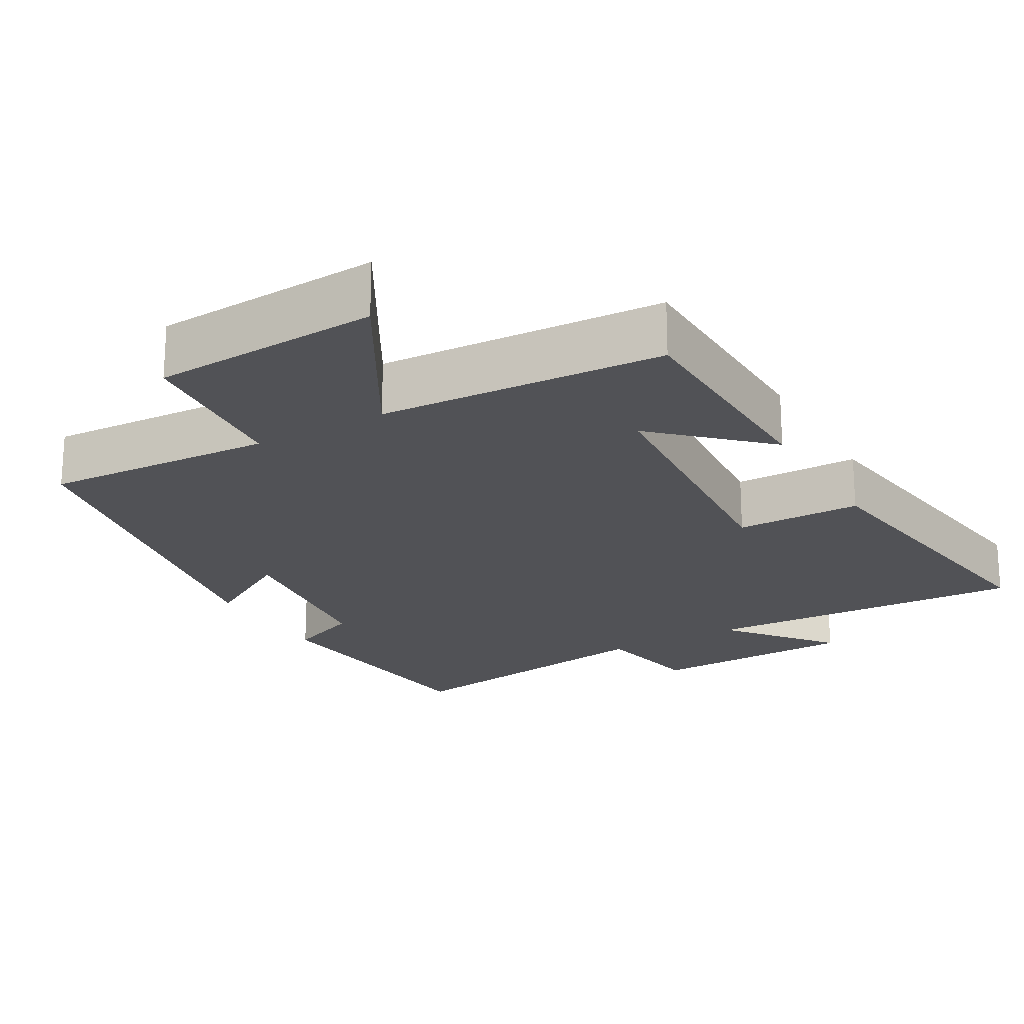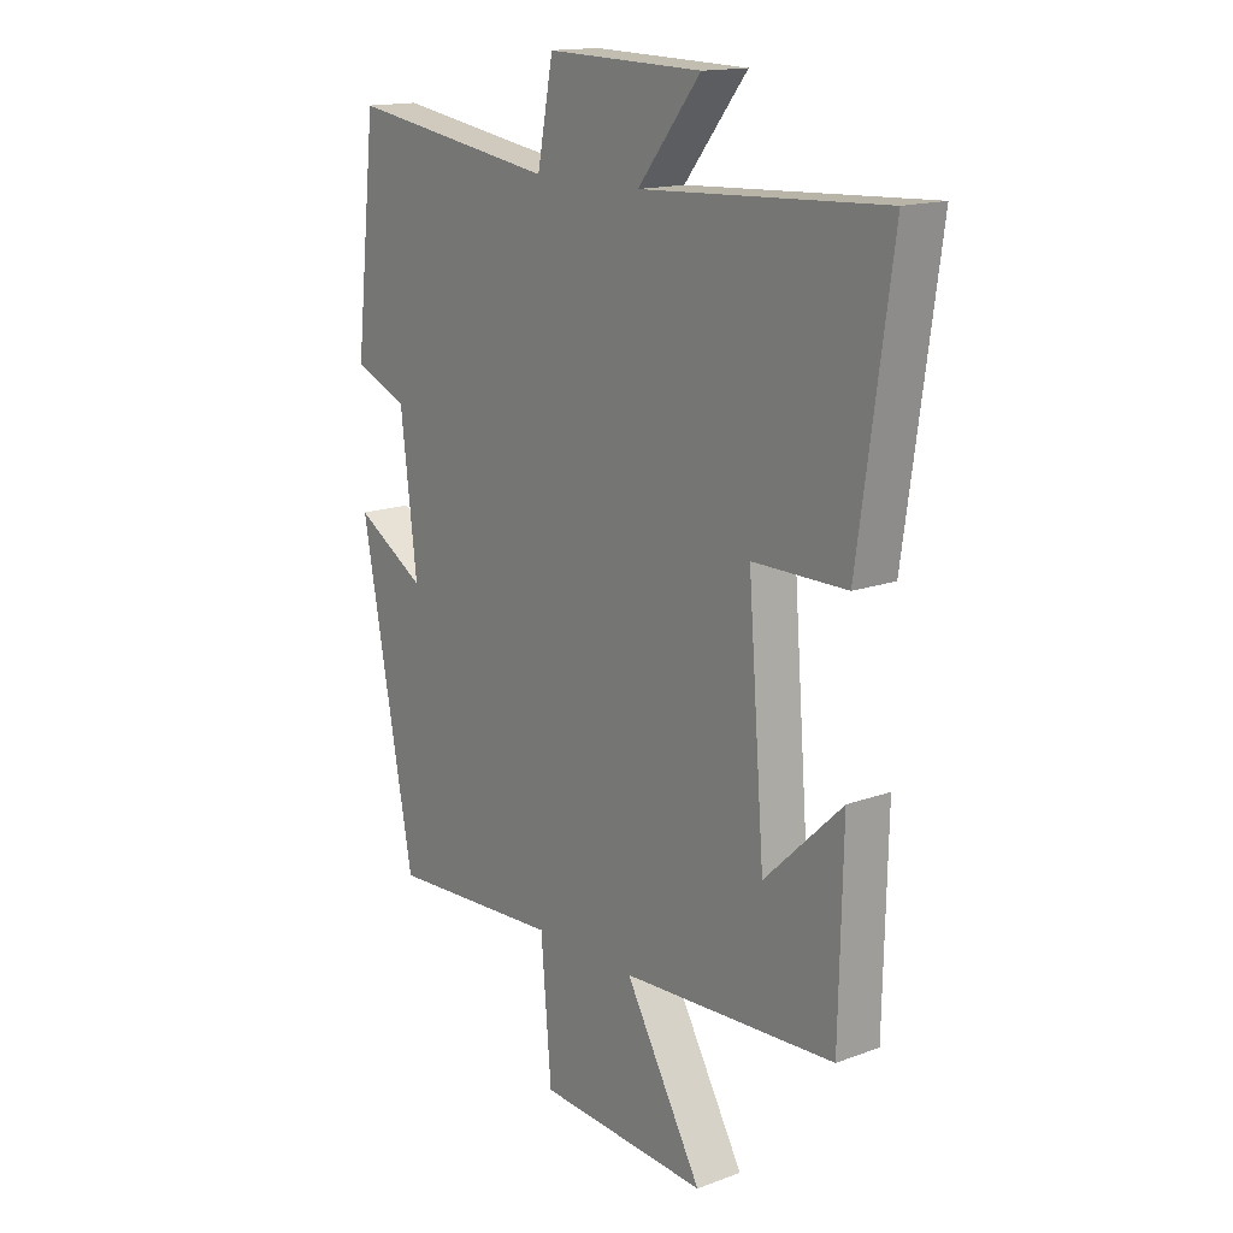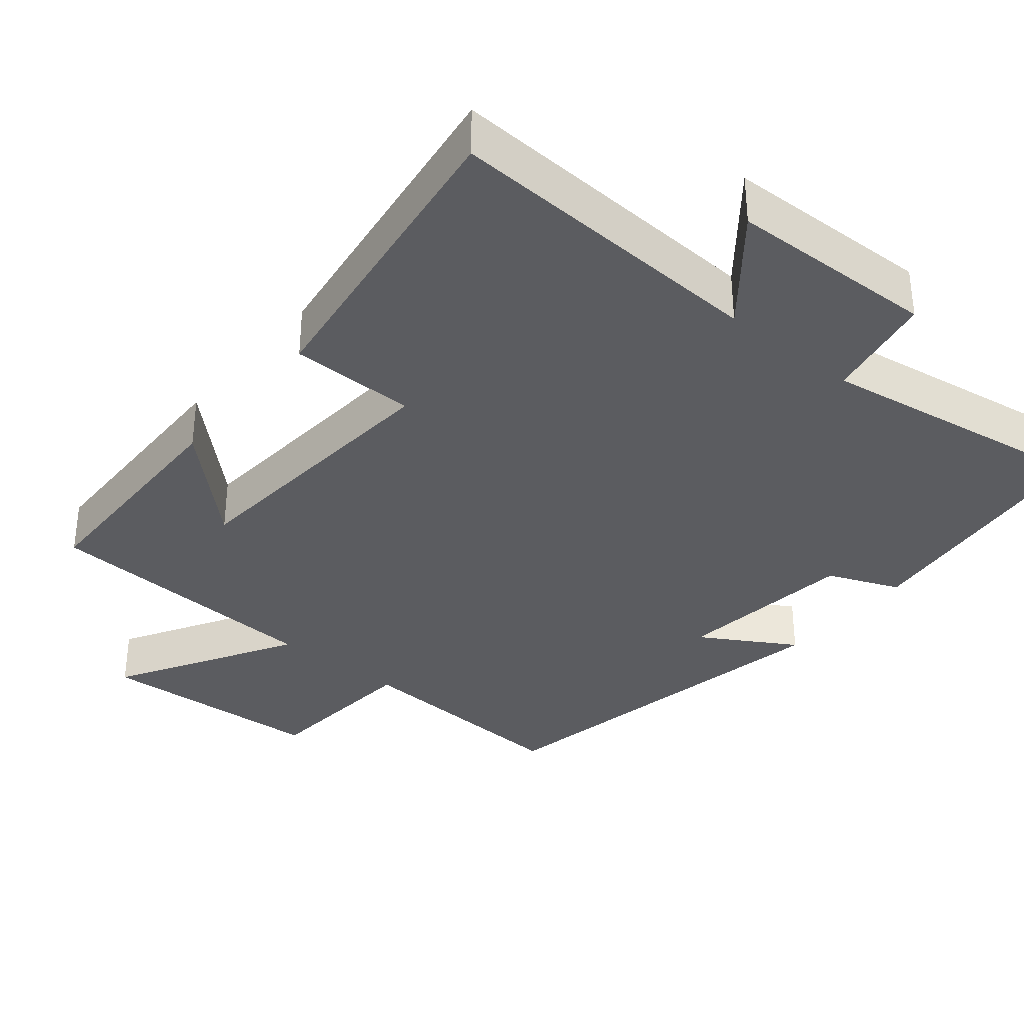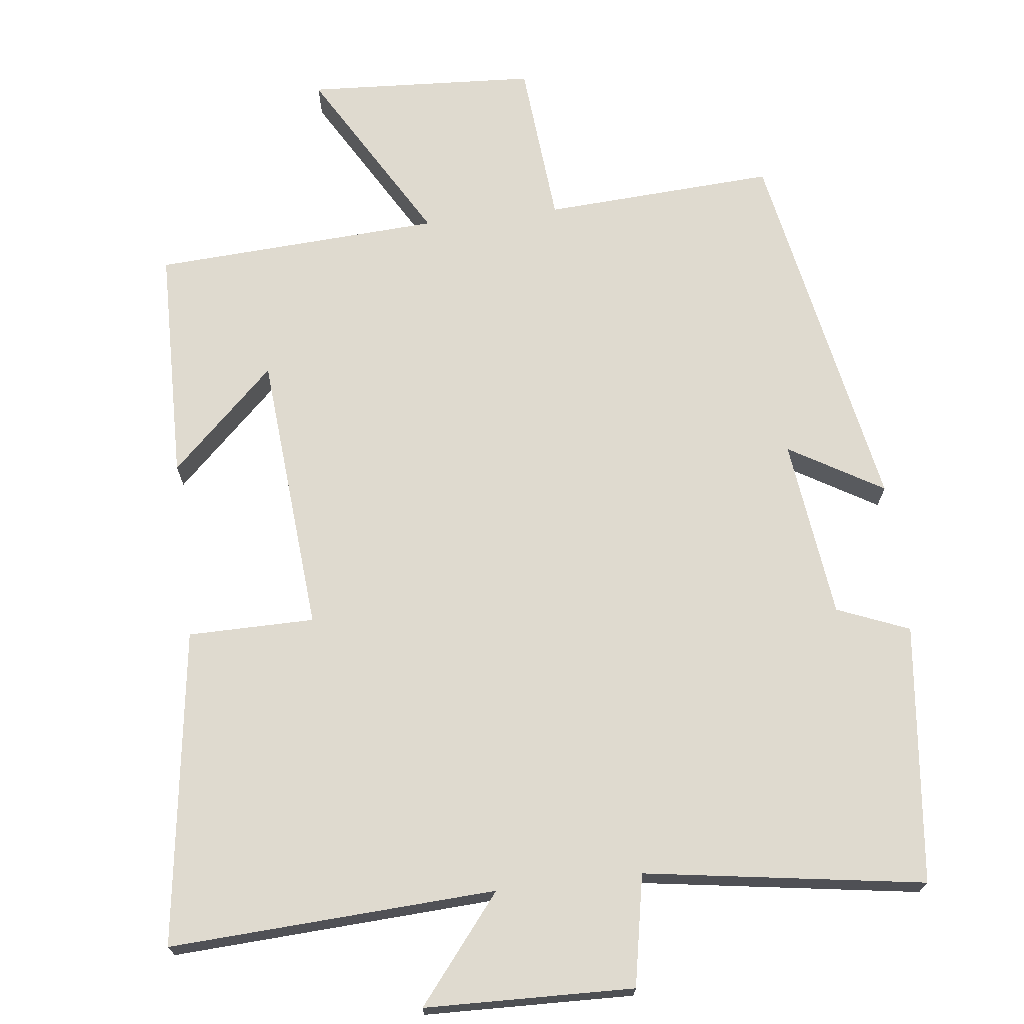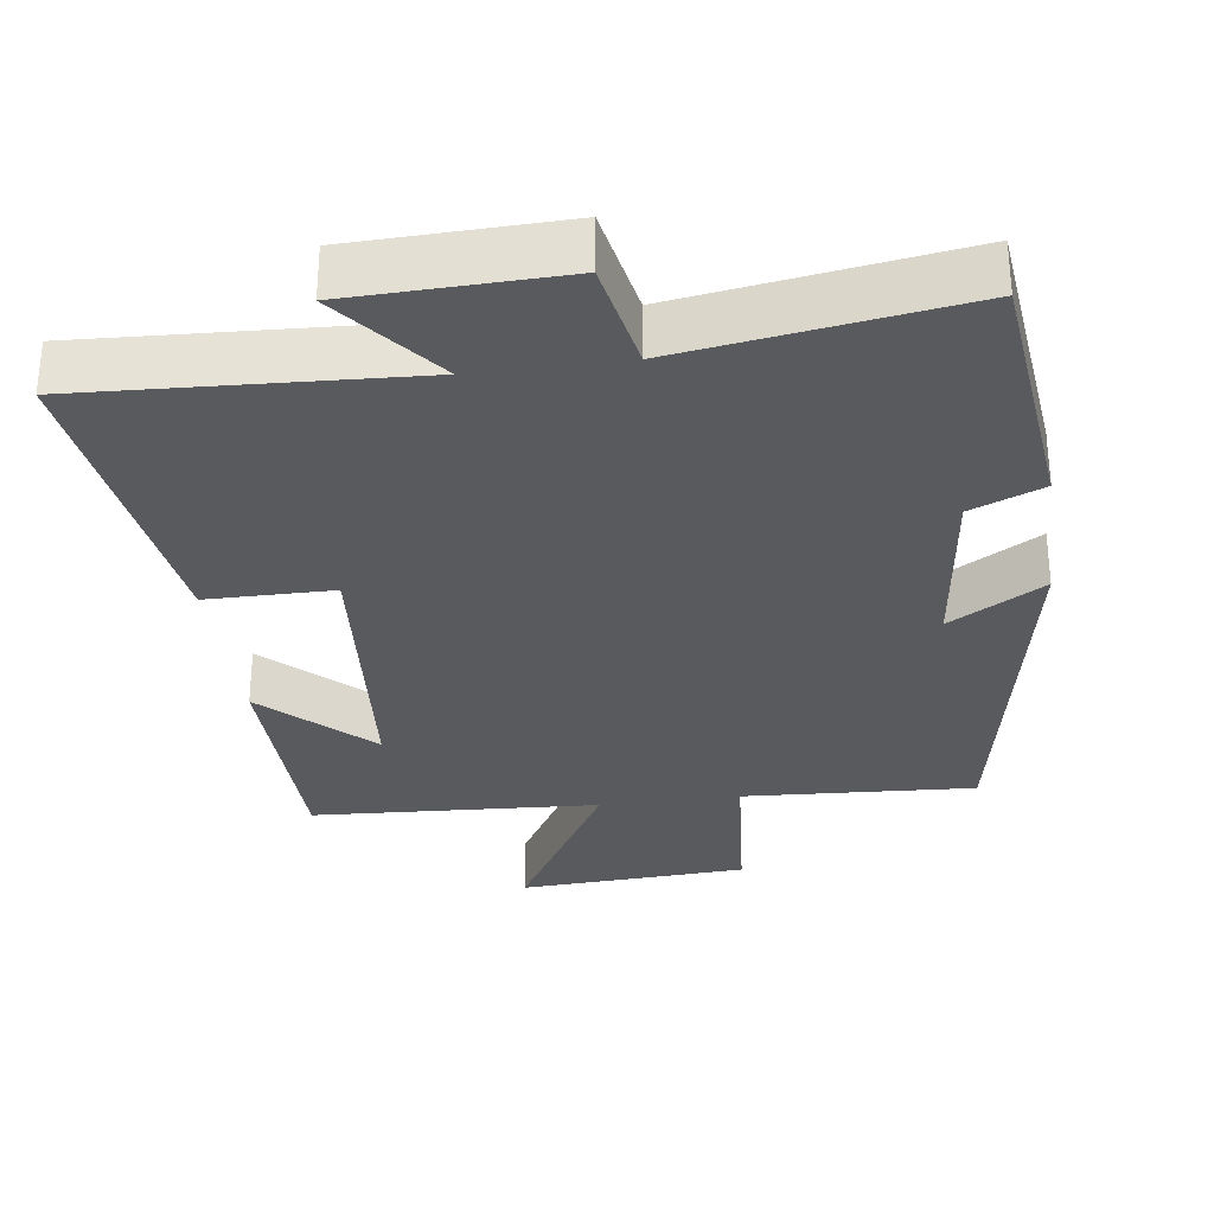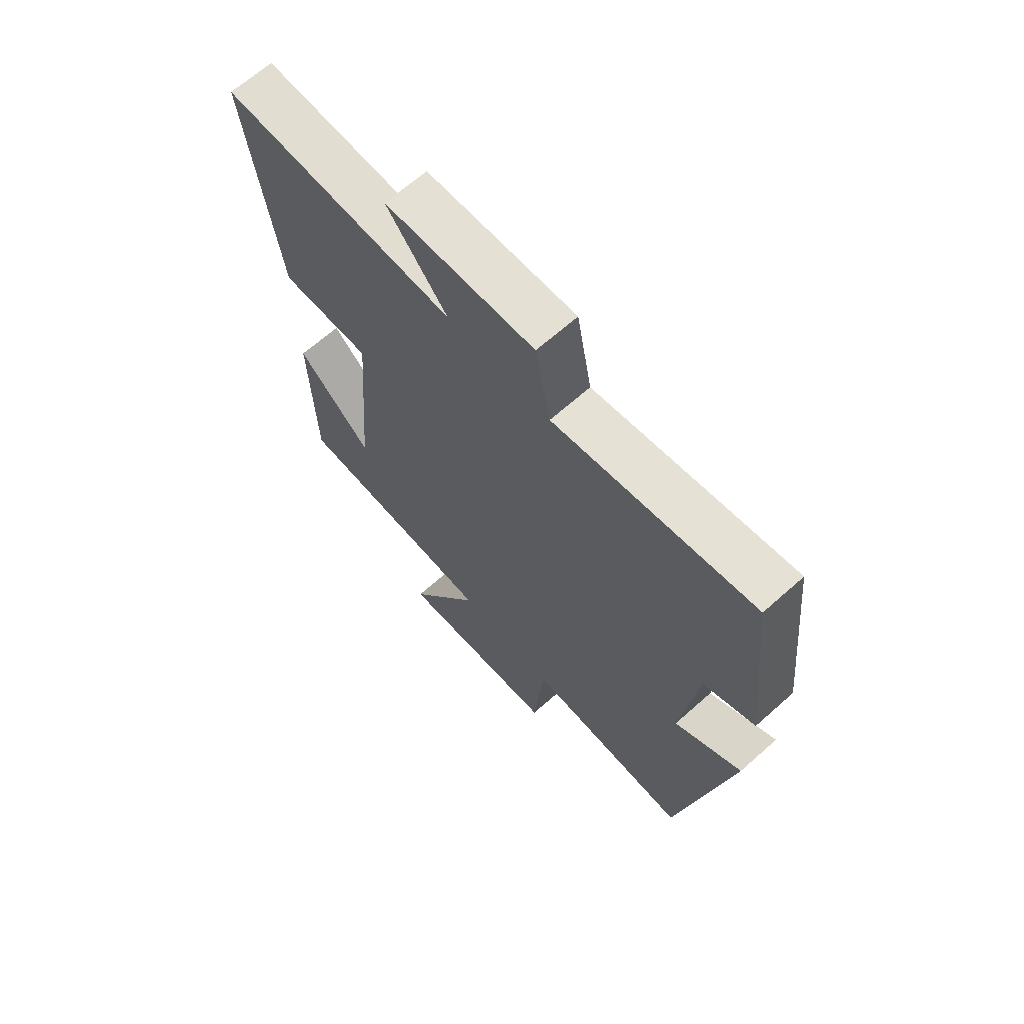
<metadata>
{"format":"obj","ext":"obj","renderer":"f3d","projection":"perspective","resolution":1024,"background":"white","views":[{"elev":-21.3,"azim":-150.1,"up":"+Y"},{"elev":15.6,"azim":-127.7,"up":"+Z"},{"elev":-34.9,"azim":-39.5,"up":"+Y"},{"elev":70.6,"azim":-6.8,"up":"+Y"},{"elev":-31.0,"azim":7.7,"up":"+Y"},{"elev":66.8,"azim":48.3,"up":"+Z"}]}
</metadata>
<code>
v -0.561 0.07 0.523
v -0.117 0.07 0.5
v -0.232 0.07 0.643
v 0.052 0.07 0.651
v 0.081 0.07 0.5
v 0.461 0.07 0.558
v 0.5 0.07 0.204
v 0.402 0.07 0.164
v 0.372 0.07 -0.082
v 0.5 0.07 -0.006
v 0.403 0.07 -0.518
v 0.088 0.07 -0.5
v 0.069 0.07 -0.725
v -0.243 0.07 -0.743
v -0.102 0.07 -0.5
v -0.493 0.07 -0.478
v -0.5 0.07 -0.157
v -0.358 0.07 -0.292
v -0.328 0.07 0.092
v -0.5 0.07 0.093
v -0.561 0 0.523
v -0.117 0 0.5
v -0.232 0 0.643
v 0.052 0 0.651
v 0.081 0 0.5
v 0.461 0 0.558
v 0.5 0 0.204
v 0.402 0 0.164
v 0.372 0 -0.082
v 0.5 0 -0.006
v 0.403 0 -0.518
v 0.088 0 -0.5
v 0.069 0 -0.725
v -0.243 0 -0.743
v -0.102 0 -0.5
v -0.493 0 -0.478
v -0.5 0 -0.157
v -0.358 0 -0.292
v -0.328 0 0.092
v -0.5 0 0.093
f 19 20 1 2
f 18 19 2
f 16 17 18
f 15 16 18
f 15 18 2
f 12 13 14 15
f 12 15 2
f 9 10 11 12
f 8 9 12 2
f 5 6 7 8
f 5 8 2 3
f 3 4 5
f 22 21 40 39
f 22 39 38
f 38 37 36
f 38 36 35
f 22 38 35
f 35 34 33 32
f 22 35 32
f 32 31 30 29
f 22 32 29 28
f 28 27 26 25
f 23 22 28 25
f 25 24 23
f 1 21 22 2
f 2 22 23 3
f 3 23 24 4
f 4 24 25 5
f 5 25 26 6
f 6 26 27 7
f 7 27 28 8
f 8 28 29 9
f 9 29 30 10
f 10 30 31 11
f 11 31 32 12
f 12 32 33 13
f 13 33 34 14
f 14 34 35 15
f 15 35 36 16
f 16 36 37 17
f 17 37 38 18
f 18 38 39 19
f 19 39 40 20
f 20 40 21 1

</code>
